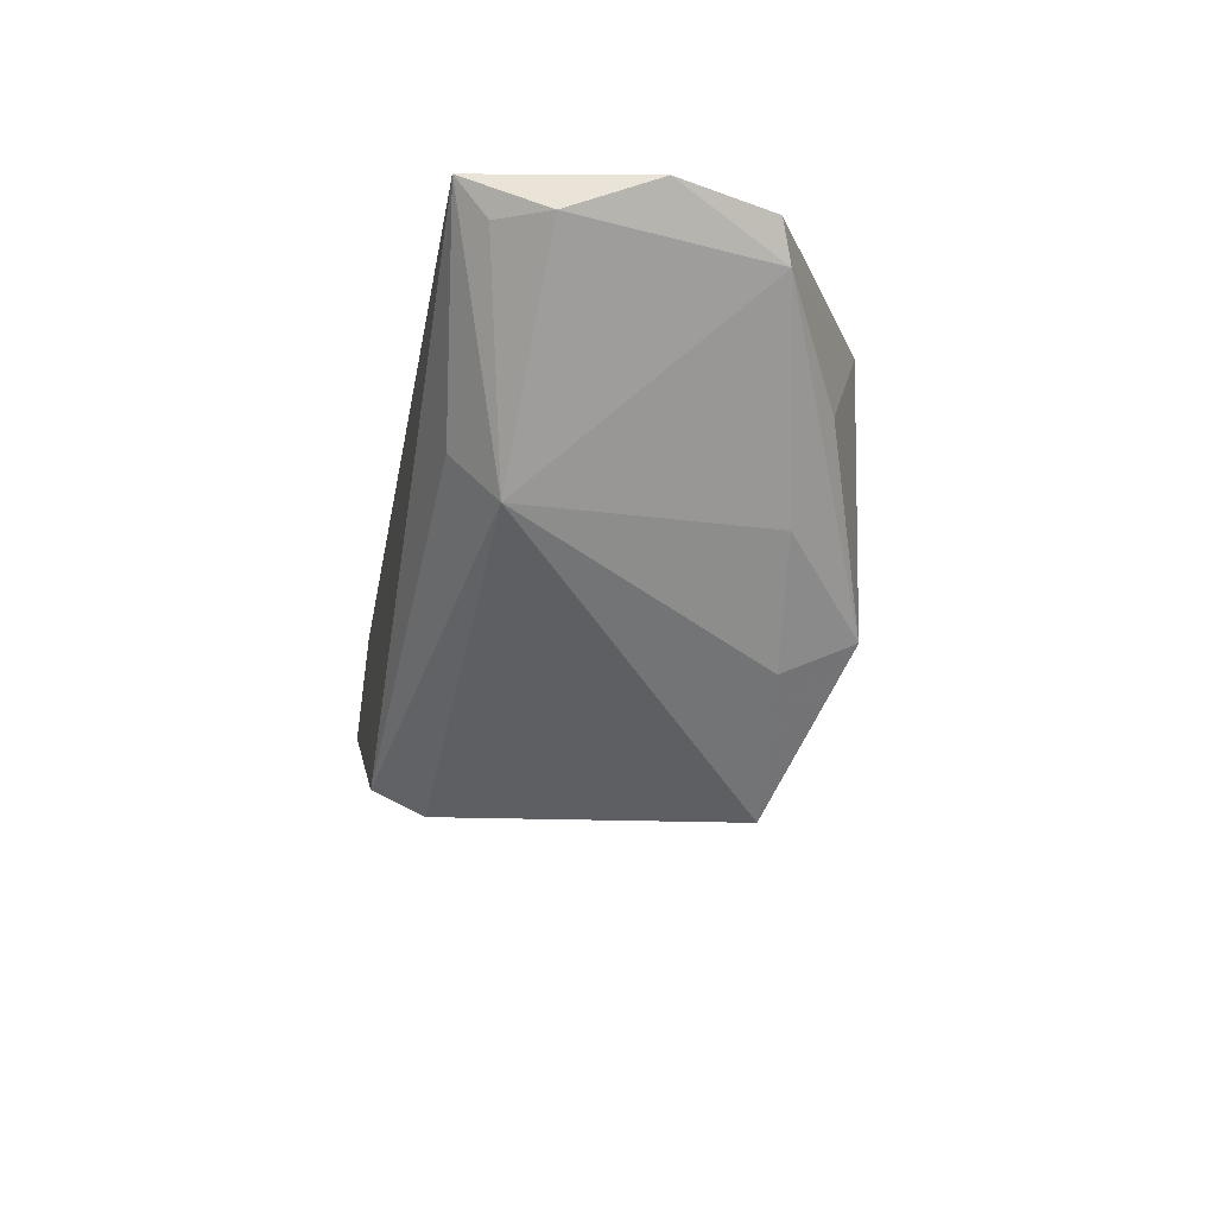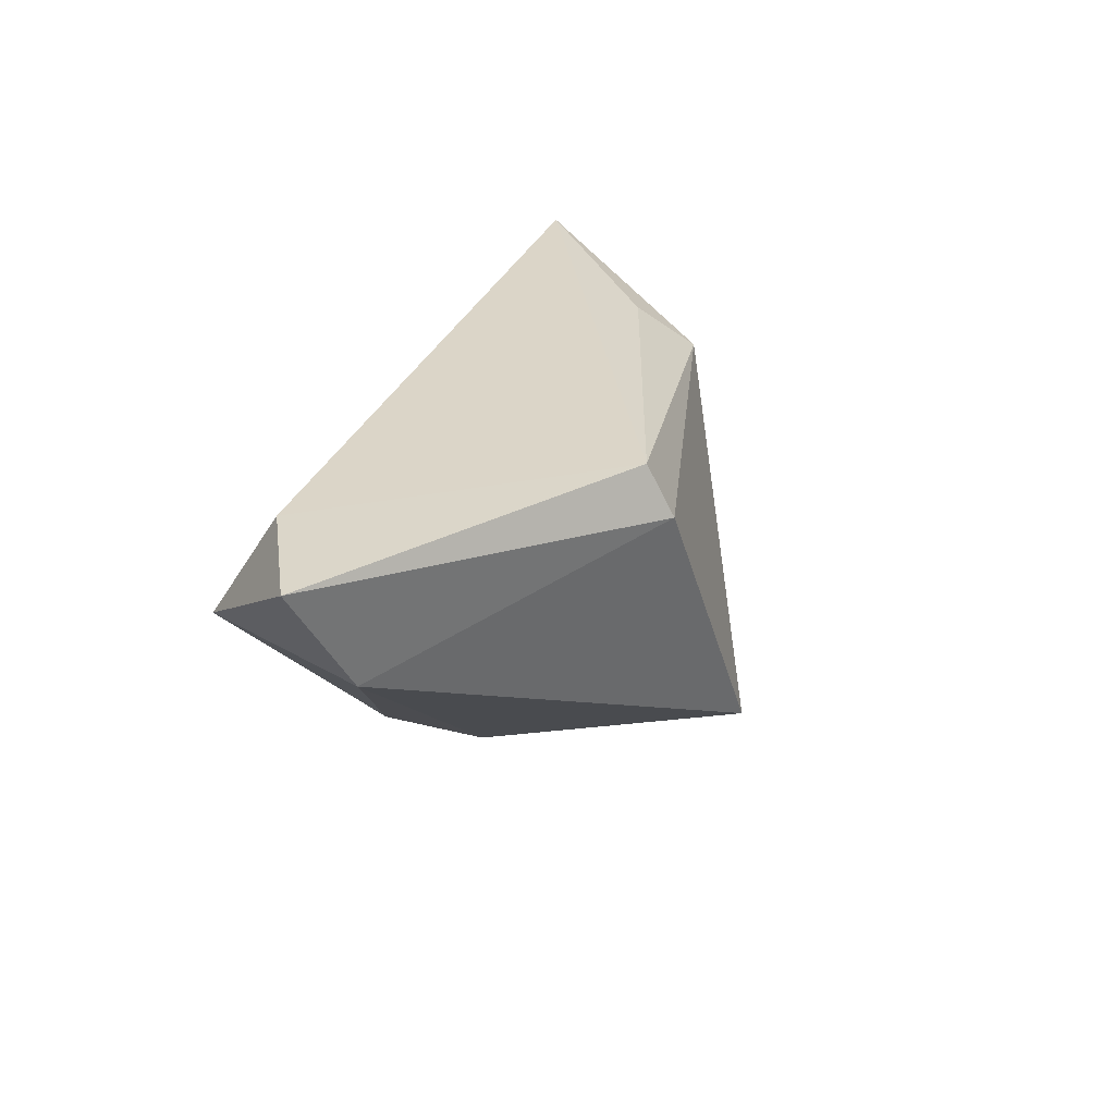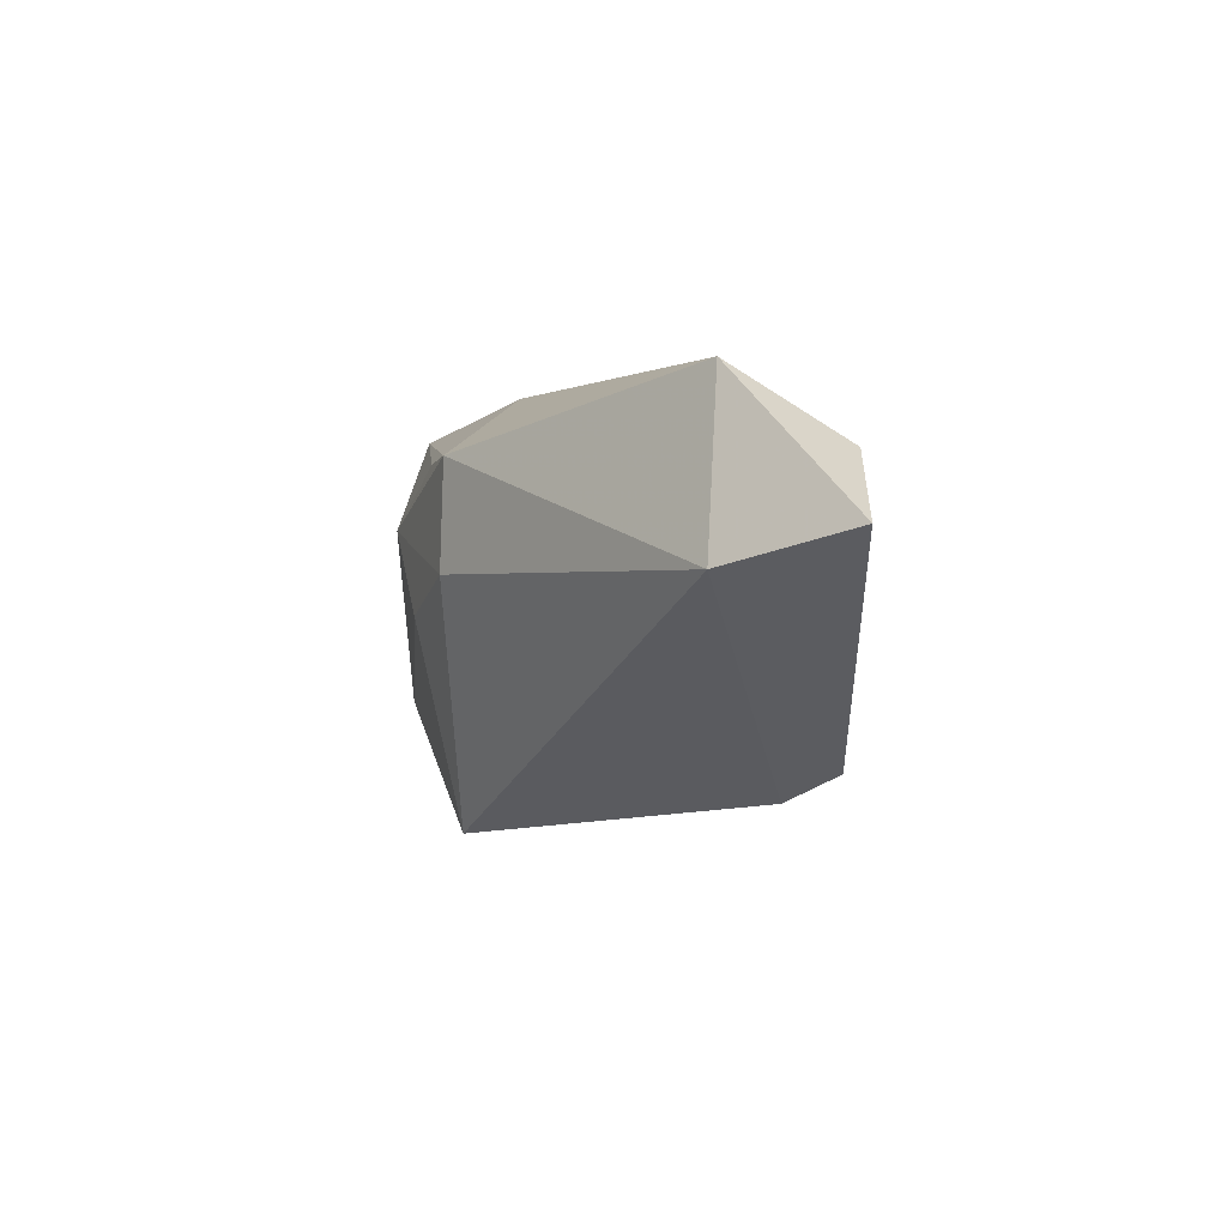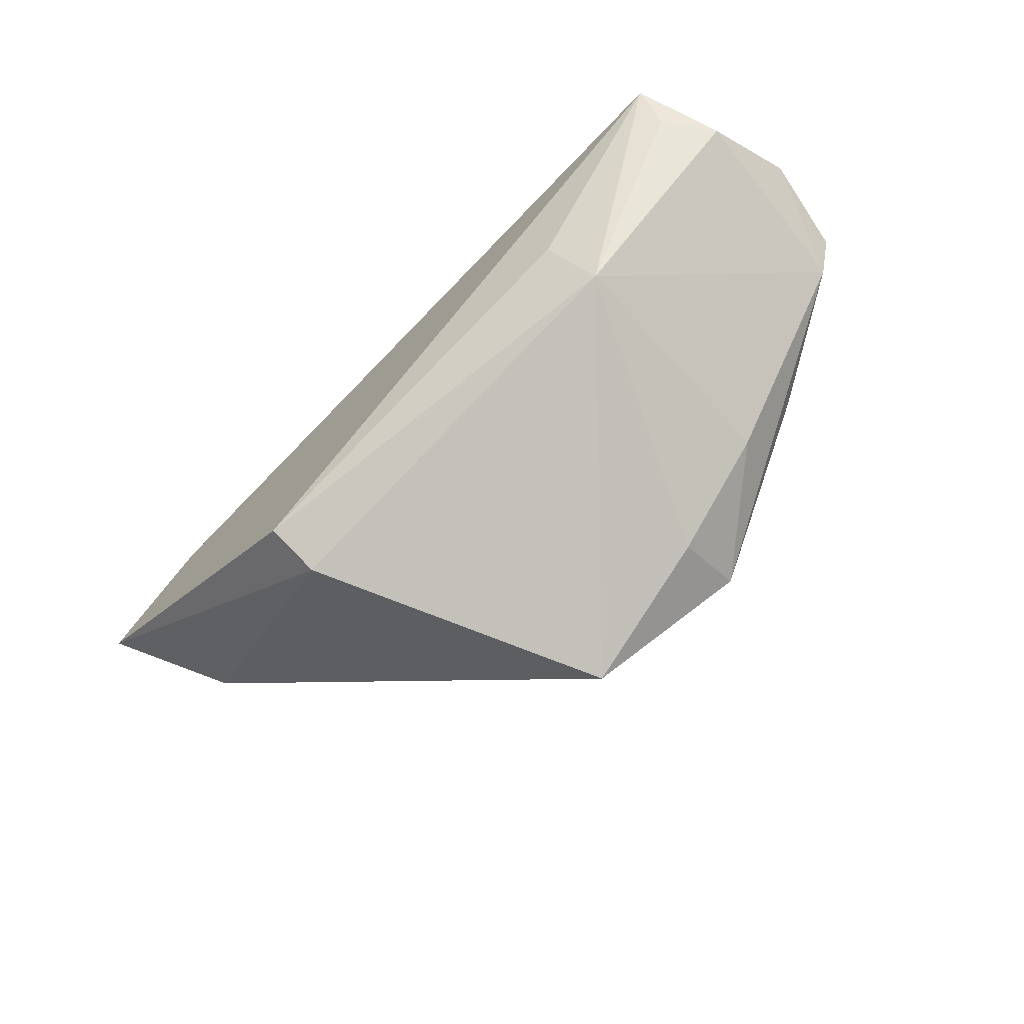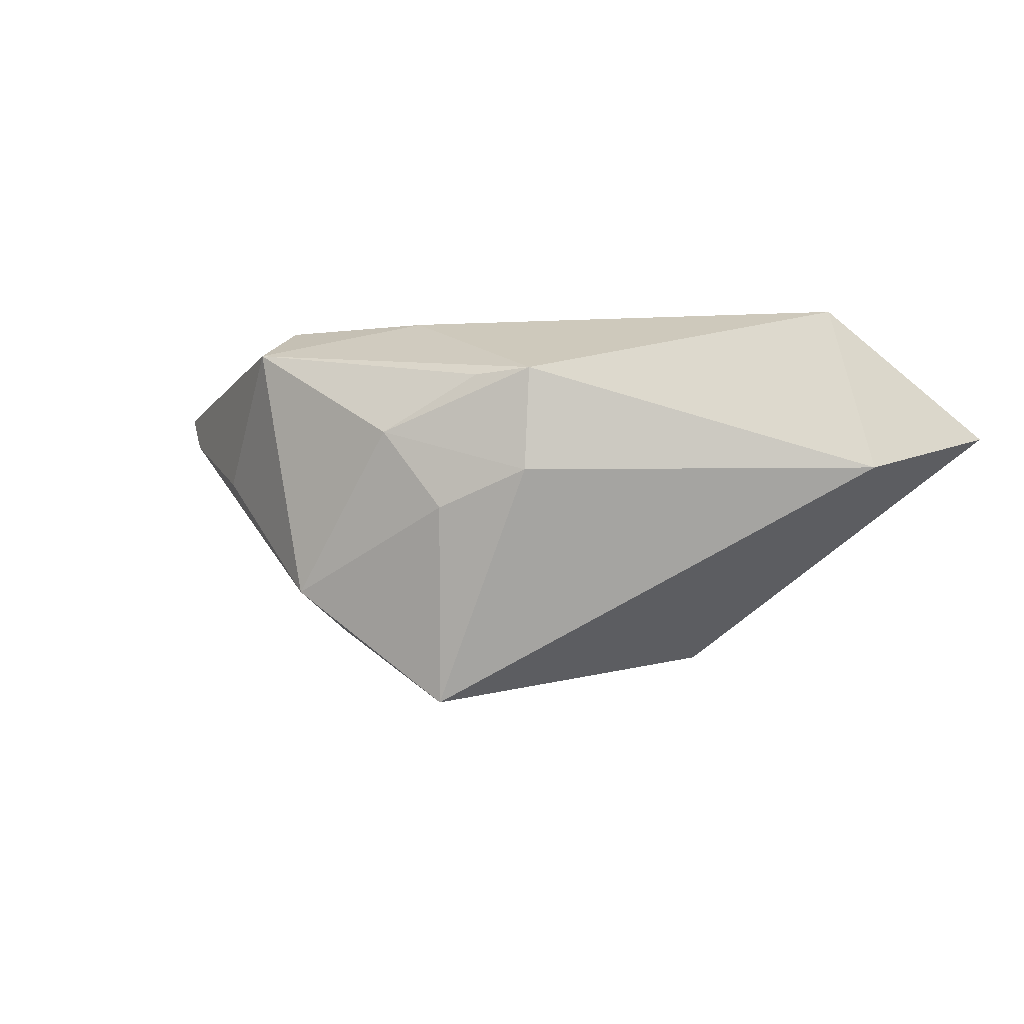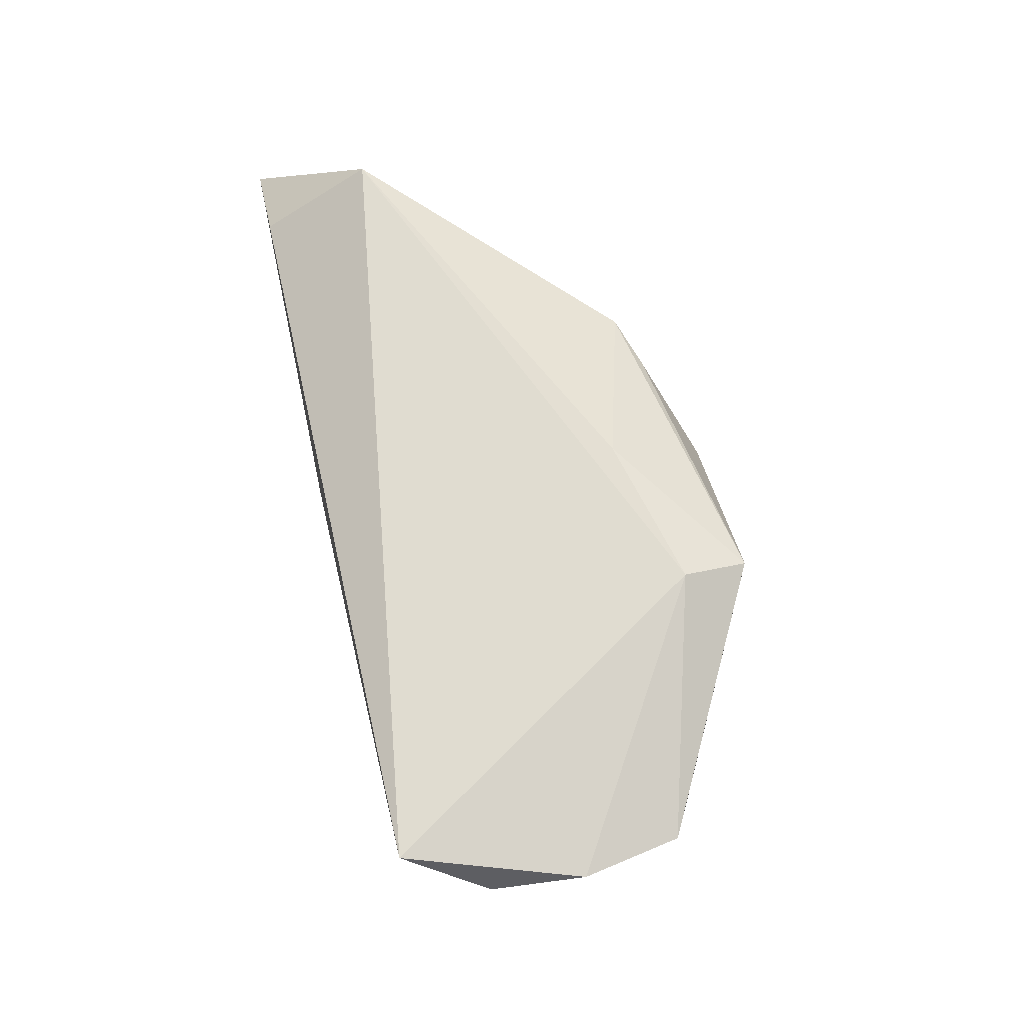
<metadata>
{"format":"obj","ext":"obj","renderer":"f3d","projection":"perspective","resolution":1024,"background":"white","views":[{"elev":-29.6,"azim":80.1,"up":"+Y"},{"elev":30.0,"azim":-70.6,"up":"+Z"},{"elev":0.8,"azim":-88.0,"up":"+Y"},{"elev":-68.2,"azim":46.5,"up":"+Y"},{"elev":-2.2,"azim":-142.6,"up":"+Y"},{"elev":61.5,"azim":77.6,"up":"+Y"}]}
</metadata>
<code>
v 0.02387 0.0207 -0.0191
v 0.05369 0.007355 0.01196
v 0.04928 0.008725 0.01817
v -0.01256 0.01217 -0.0234
v -0.02145 -0.02216 0.02271
v -0.01958 0.01284 -0.02126
v 0.02838 -0.0115 -0.01734
v 0.028 -0.005622 0.01964
v 0.01439 -0.02139 -0.01889
v 0.03087 -0.0129 0.01404
v -0.06166 0.004206 0.02271
v 0.01356 -0.01612 -0.02863
v 0.04963 0.01387 0.02213
v -0.04672 0.02101 0.008669
v -0.001384 0.004889 -0.0288
v 0.02204 0.01667 -0.02767
v -0.02088 -0.02547 0.01602
v -0.05375 5.493e-05 0.007674
v -0.004292 -0.03073 -0.02066
v 0.03444 -0.0005607 -0.02104
v -0.01921 -0.0003444 -0.02173
v -0.008487 -0.0051 -0.02588
v 0.05034 0.006058 -0.01272
v 0.05591 0.01156 0.0008508
v 0.05322 0.01032 -0.01119
v 0.004562 0.02101 -0.01457
v -0.04654 0.01208 0.02271
f 11 17 5
f 1 13 24
f 24 25 1
f 1 25 16
f 12 9 19
f 10 5 17
f 17 19 10
f 10 19 9
f 12 16 20
f 7 9 12
f 7 10 9
f 26 1 16
f 16 6 26
f 13 5 8
f 8 10 13
f 5 10 8
f 24 13 2
f 15 16 12
f 18 17 11
f 18 19 17
f 16 25 23
f 23 20 16
f 12 20 23
f 23 7 12
f 23 25 24
f 24 2 23
f 10 7 23
f 23 2 10
f 14 26 6
f 14 18 11
f 6 18 14
f 13 1 14
f 1 26 14
f 13 10 3
f 3 2 13
f 10 2 3
f 4 6 16
f 16 15 4
f 4 15 6
f 12 19 22
f 22 15 12
f 27 14 11
f 13 14 27
f 11 5 27
f 27 5 13
f 6 15 21
f 15 22 21
f 21 18 6
f 19 18 21
f 21 22 19

</code>
